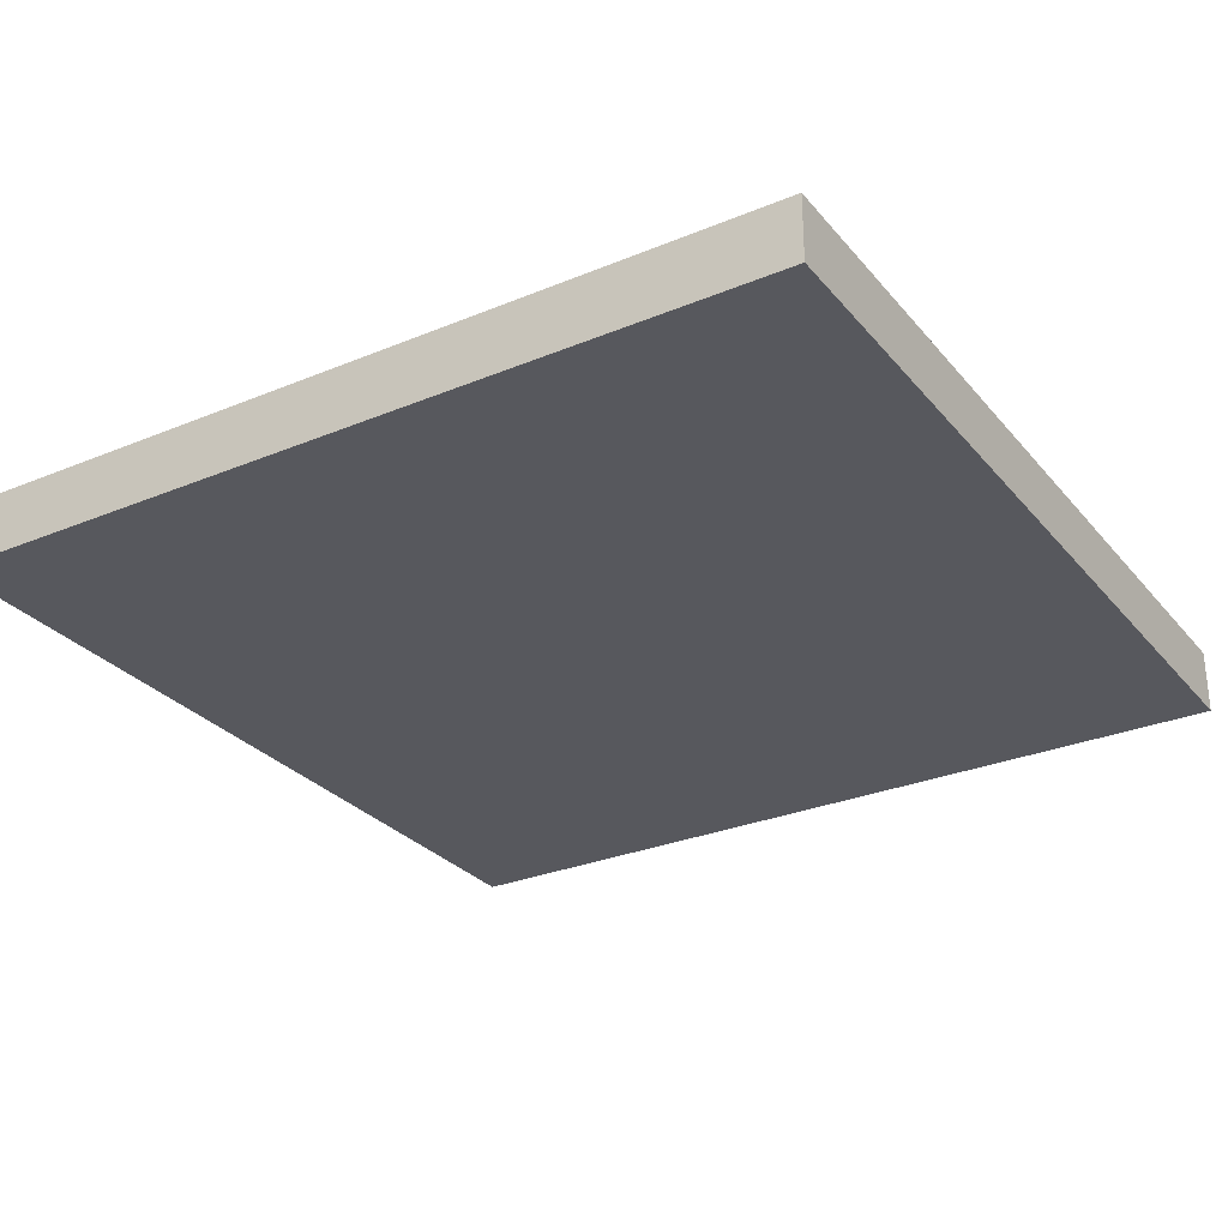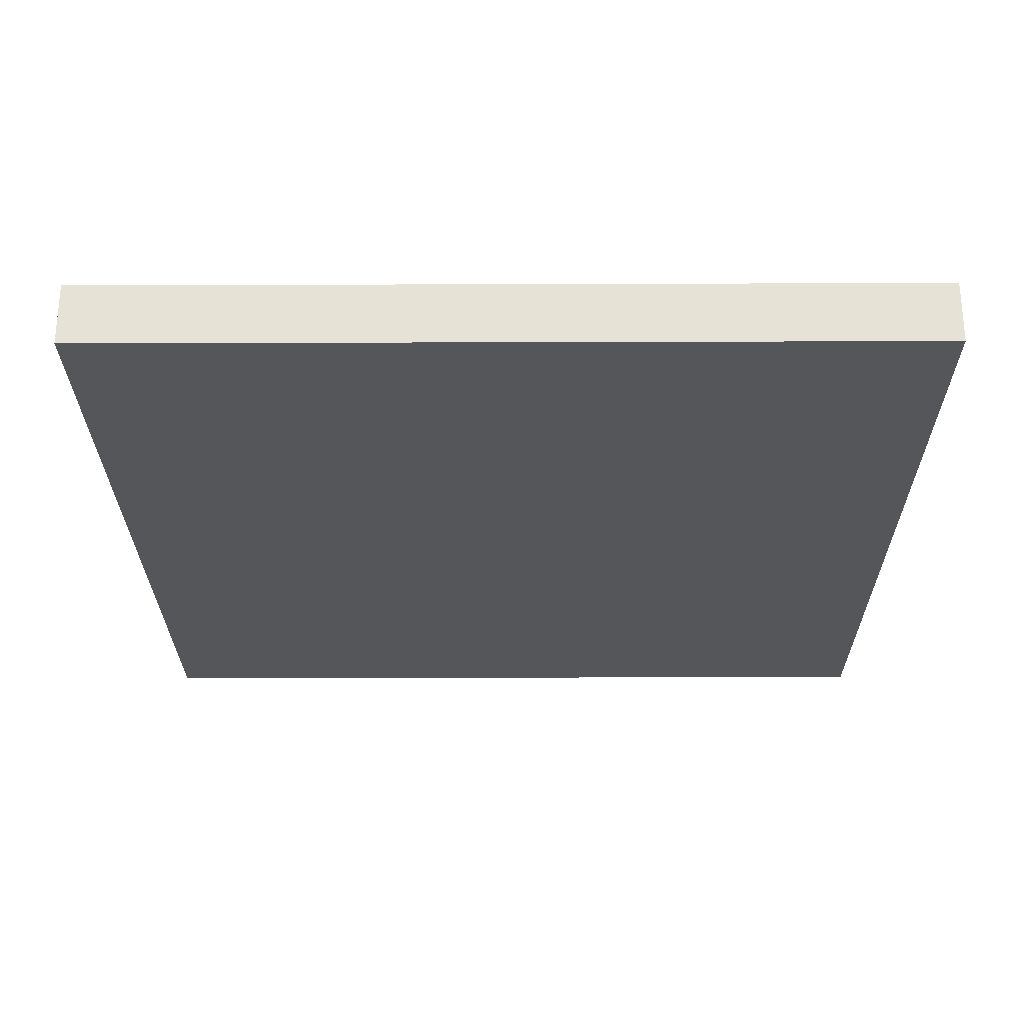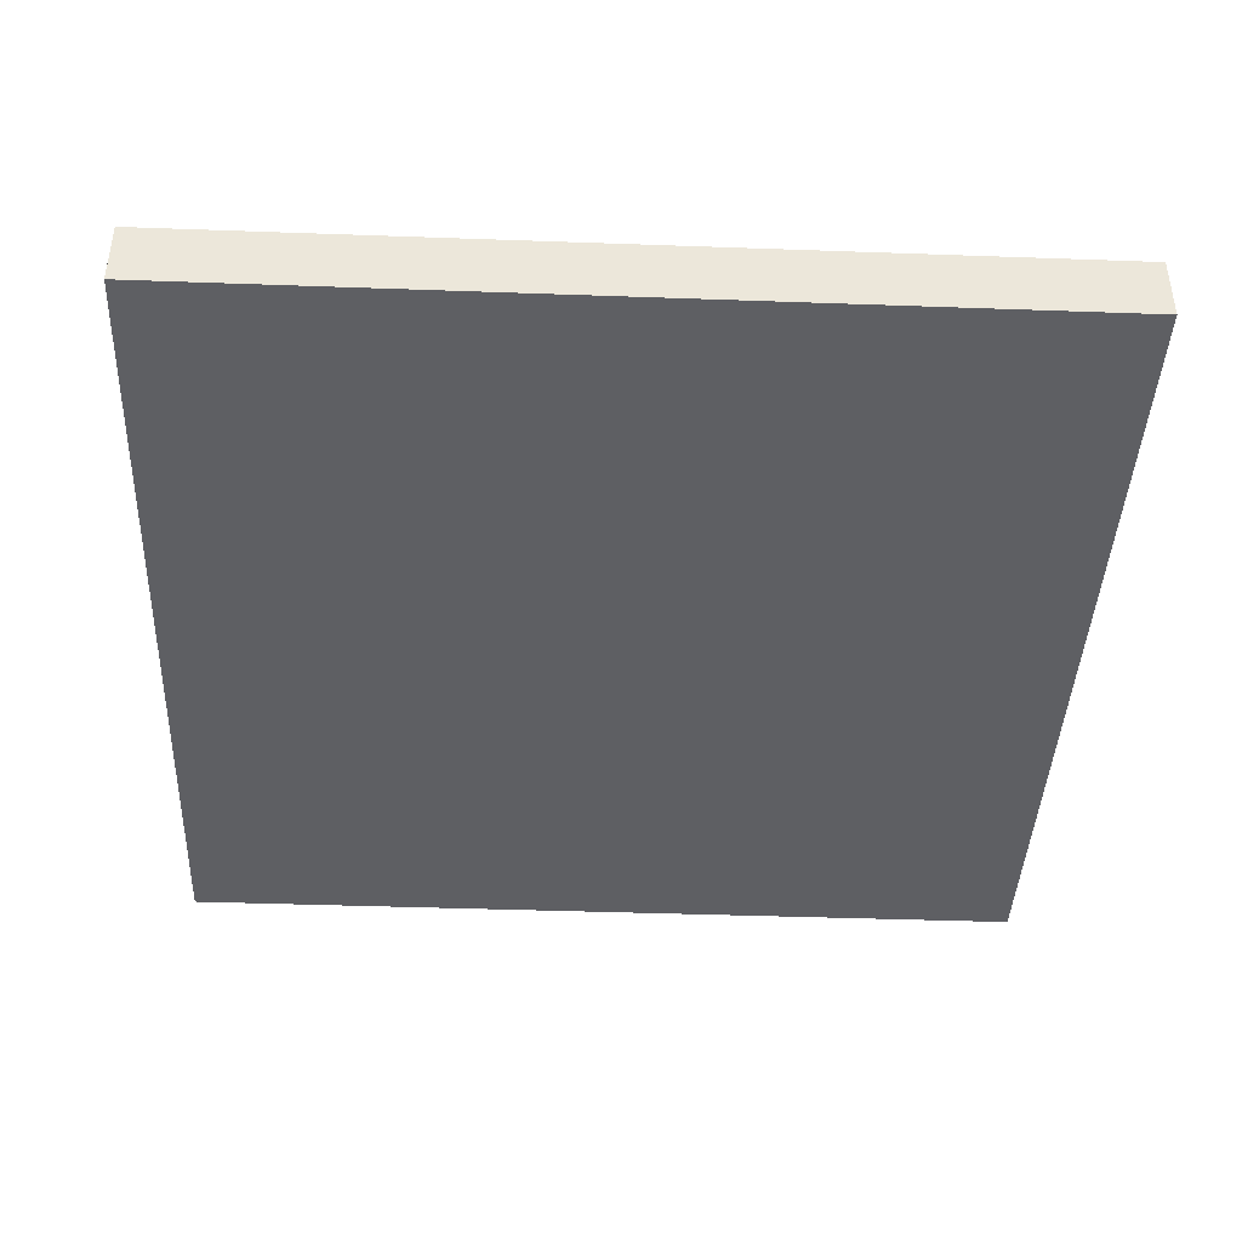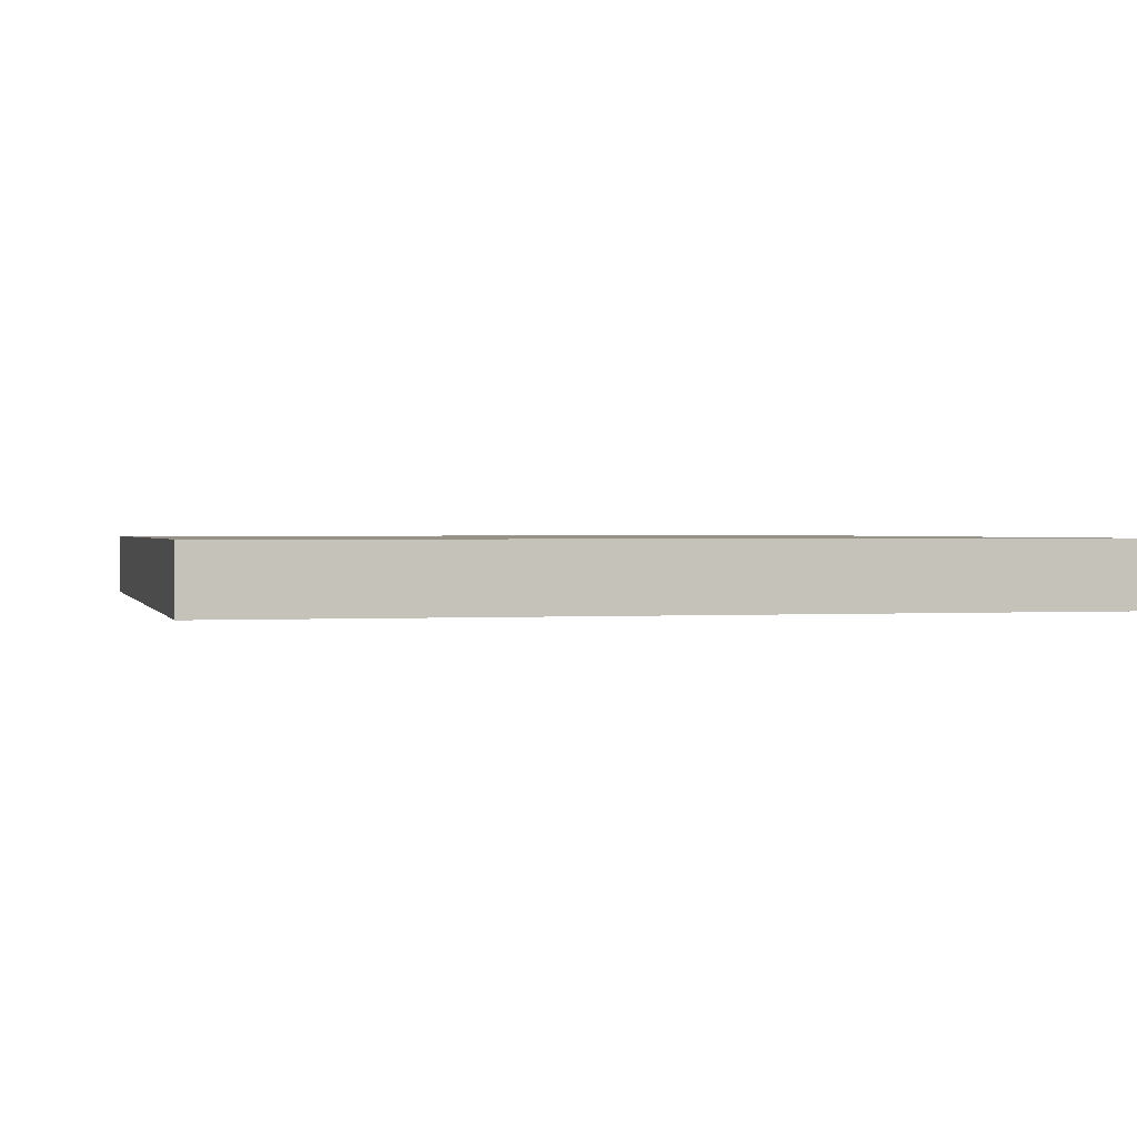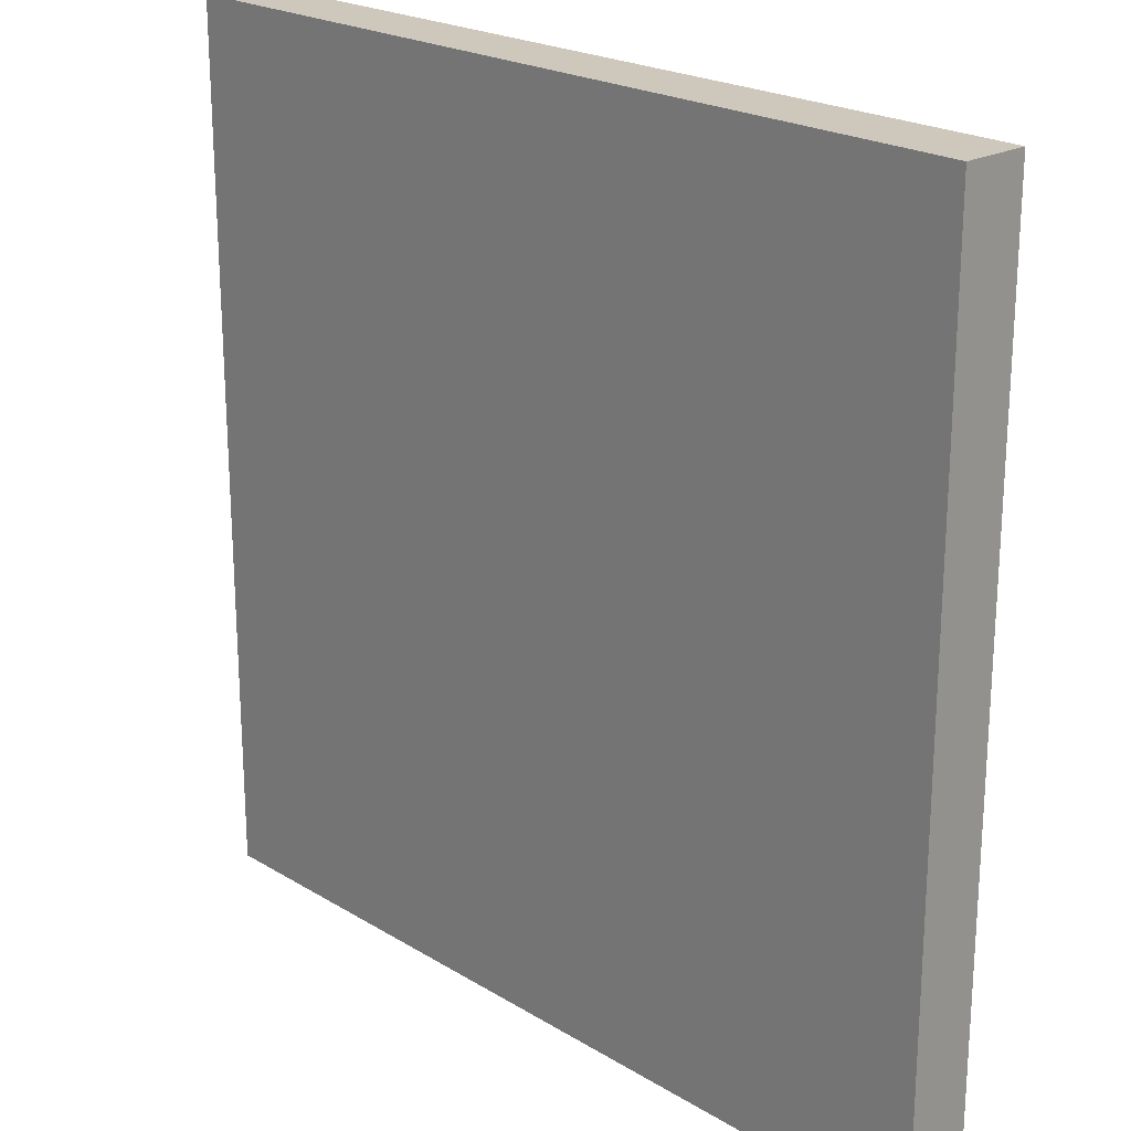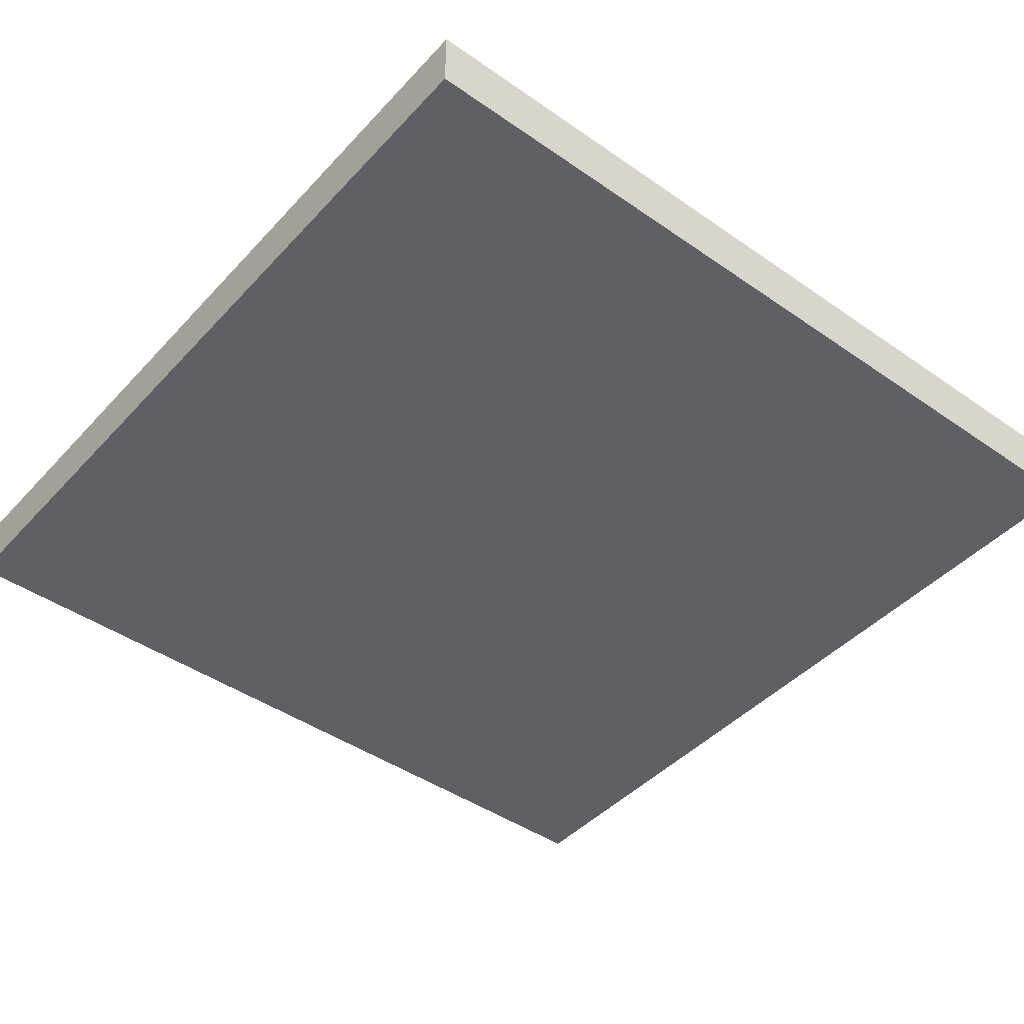
<metadata>
{"format":"obj","ext":"obj","renderer":"f3d","projection":"perspective","resolution":1024,"background":"white","views":[{"elev":-28.9,"azim":121.7,"up":"+Y"},{"elev":-26.1,"azim":-89.7,"up":"+Y"},{"elev":-41.3,"azim":-2.5,"up":"+Y"},{"elev":1.0,"azim":76.1,"up":"+Y"},{"elev":21.9,"azim":46.6,"up":"+Z"},{"elev":-44.0,"azim":50.8,"up":"+Y"}]}
</metadata>
<code>
o Road_new_1
v -2 0.05 2
v -2 -0.15 -2
v -2 -0.15 2
v -2 0.05 -2
v -2 0.15 2
v -2 0.15 -2
v 2 -0.15 2
v 2 -0.15 -2
v 2 0.05 2
v 2 0.05 -2
v 2 0.15 2
v 2 0.15 -2
v -0.4 0.05 2
v -2 0.05 2
v -2 -0.15 2
v -2 0.15 2
v -0.4 0.15 2
v -0.3 0.05 2
v -0.3 0.15 2
v 0.3 0.05 2
v 0.3 0.15 2
v 0.4 0.05 2
v 0.4 0.15 2
v 2 -0.15 2
v 2 0.05 2
v 2 0.15 2
v -2 -0.15 -2
v -2 0.05 -2
v -0.4 0.05 -2
v -2 0.15 -2
v -0.4 0.15 -2
v -0.3 0.05 -2
v -0.3 0.15 -2
v 0.3 0.05 -2
v 0.3 0.15 -2
v 0.4 0.05 -2
v 0.4 0.15 -2
v 2 -0.15 -2
v 2 0.05 -2
v 2 0.15 -2
v -2 -0.15 -2
v 2 -0.15 2
v -2 -0.15 2
v 2 -0.15 -2
v -2 0.15 2
v -0.4 0.15 2
v -2 0.15 -2
v -0.3 0.15 2
v -0.4 0.15 -2
v 0.3 0.15 2
v -0.3 0.15 -2
v 0.4 0.15 2
v 0.3 0.15 -2
v 2 0.15 2
v 0.4 0.15 -2
v 2 0.15 -2
f 1 2 3
f 4 2 1
f 5 4 1
f 6 4 5
f 7 8 9
f 9 8 10
f 9 10 11
f 11 10 12
f 13 14 15
f 13 16 14
f 17 16 13
f 18 13 15
f 18 17 13
f 19 17 18
f 20 18 15
f 20 19 18
f 21 19 20
f 22 20 15
f 22 21 20
f 23 21 22
f 24 22 15
f 25 23 22
f 25 22 24
f 26 23 25
f 27 28 29
f 28 30 29
f 29 30 31
f 27 29 32
f 29 31 32
f 32 31 33
f 27 32 34
f 32 33 34
f 34 33 35
f 27 34 36
f 34 35 36
f 36 35 37
f 27 36 38
f 36 37 39
f 38 36 39
f 39 37 40
f 41 42 43
f 44 42 41
f 45 46 47
f 46 48 49
f 47 46 49
f 48 50 51
f 49 48 51
f 50 52 53
f 51 50 53
f 52 54 55
f 53 52 55
f 55 54 56

</code>
